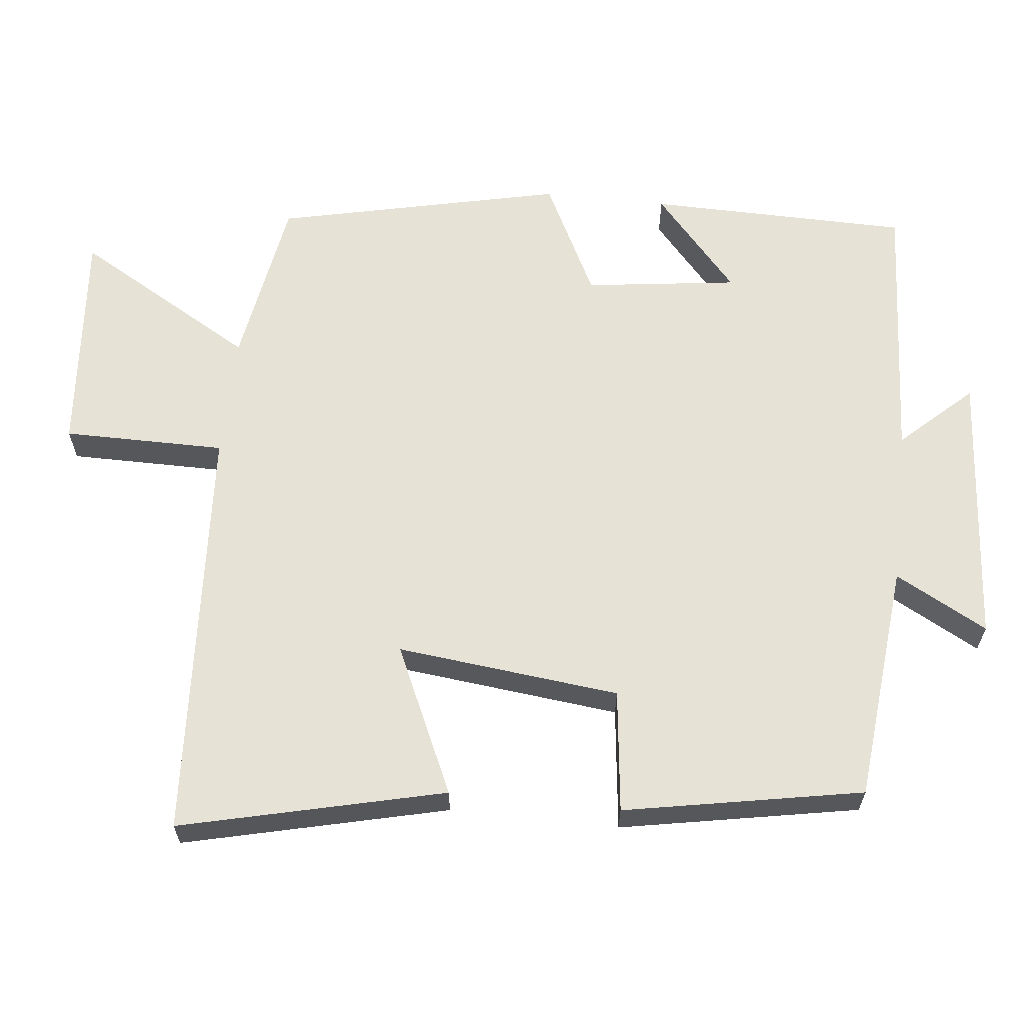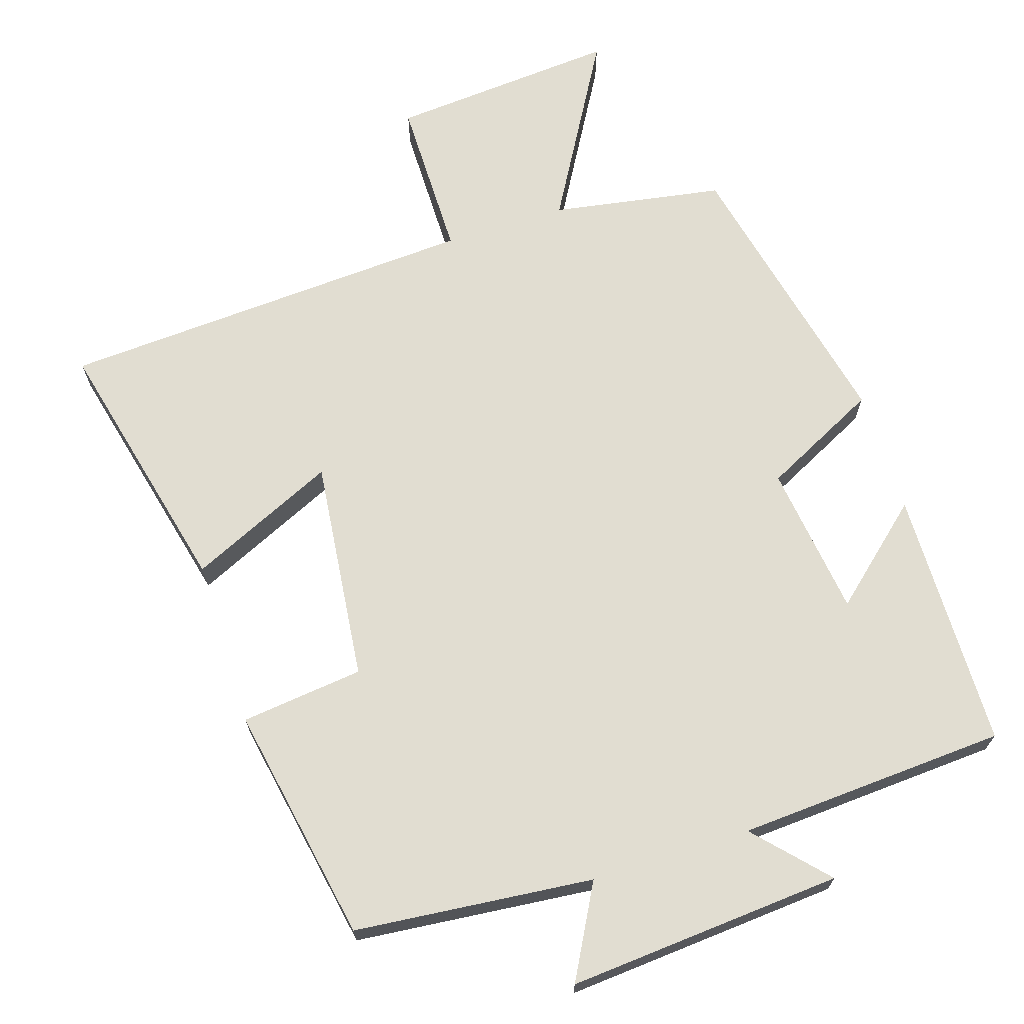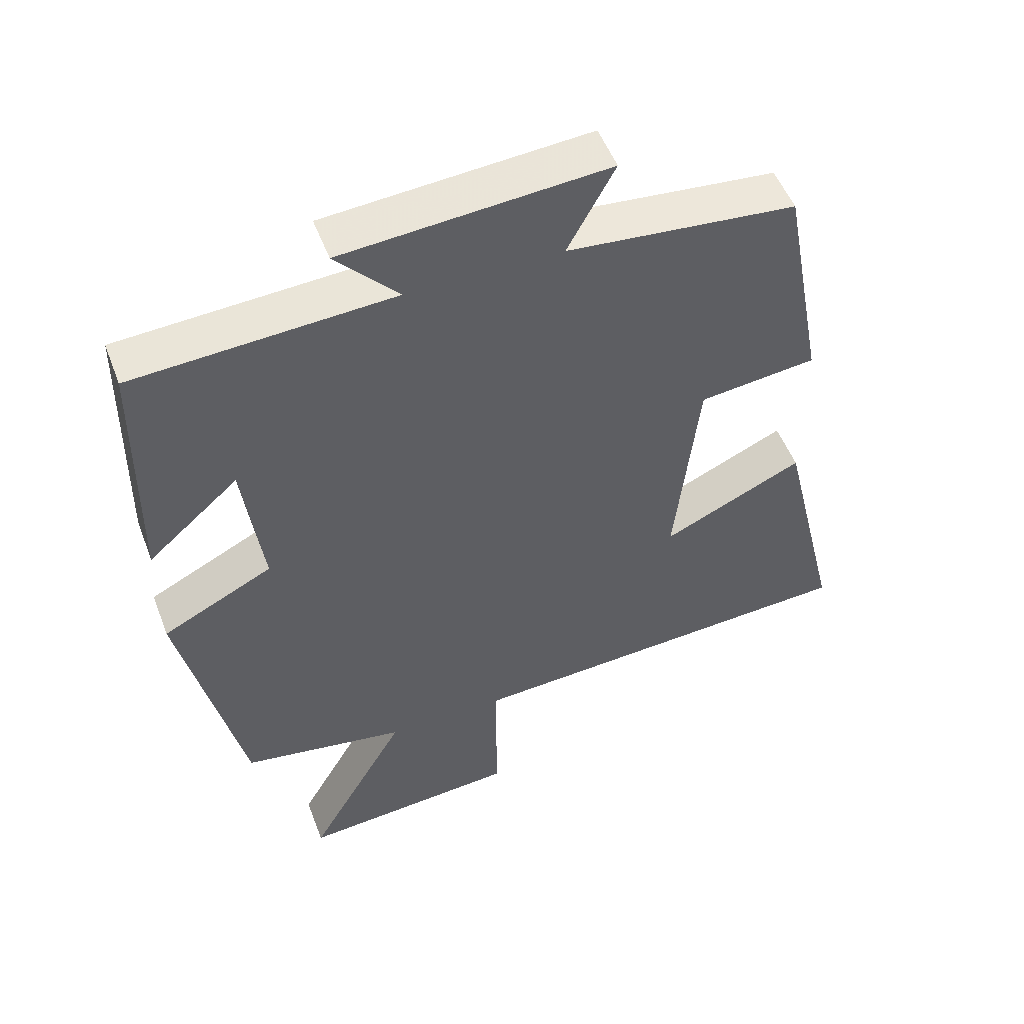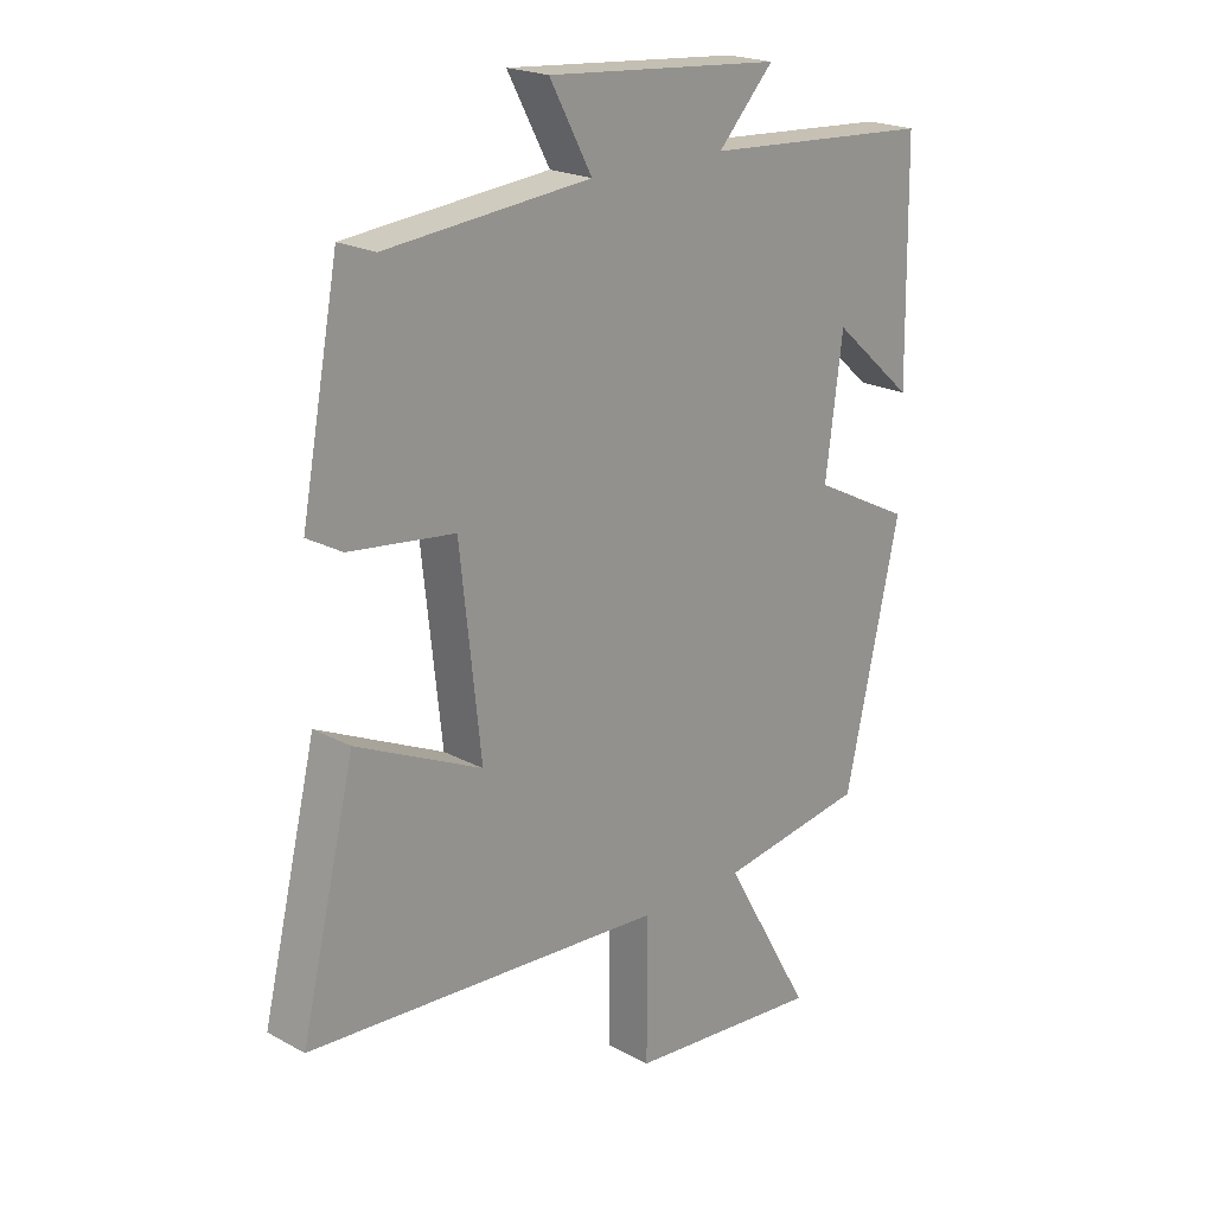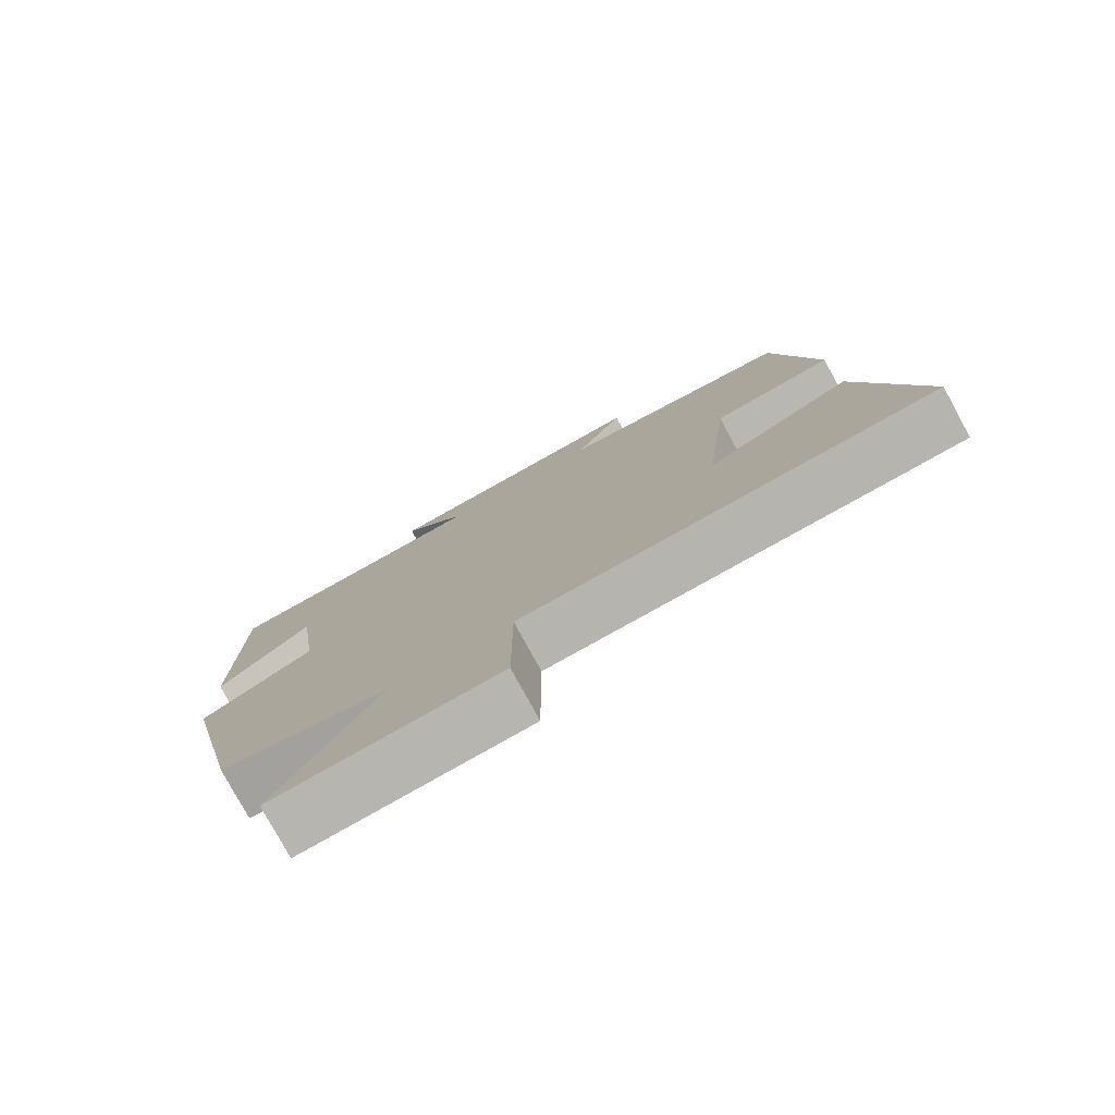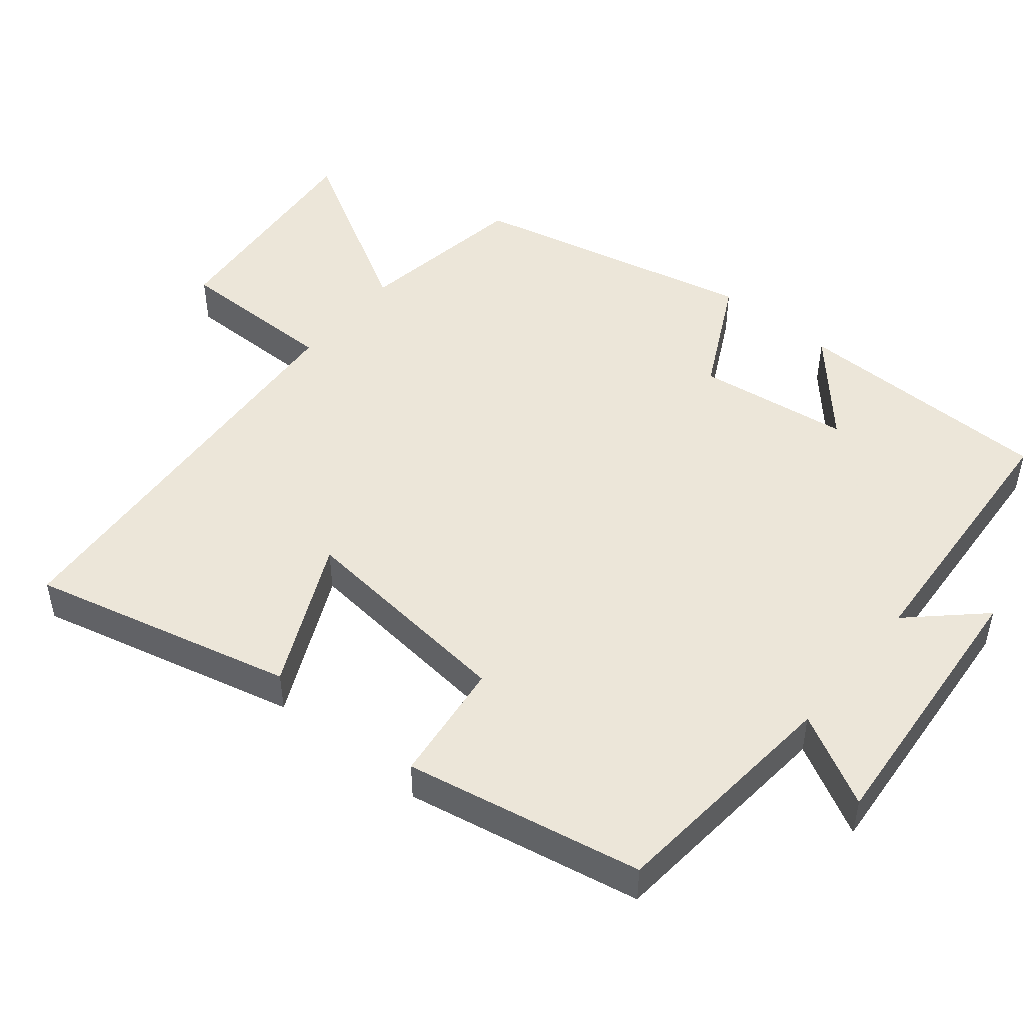
<metadata>
{"format":"obj","ext":"obj","renderer":"f3d","projection":"perspective","resolution":1024,"background":"white","views":[{"elev":62.9,"azim":-83.8,"up":"+Y"},{"elev":68.7,"azim":-17.6,"up":"+Y"},{"elev":51.6,"azim":159.5,"up":"+Z"},{"elev":20.8,"azim":-45.7,"up":"+Z"},{"elev":-78.4,"azim":-151.4,"up":"+Z"},{"elev":48.6,"azim":-50.9,"up":"+Y"}]}
</metadata>
<code>
v 0.41 0.07 -0.46
v 0.171 0.07 -0.5
v 0.315 0.07 -0.751
v -0.003 0.07 -0.725
v -0.003 0.07 -0.5
v -0.588 0.07 -0.465
v -0.5 0.07 -0.099
v -0.295 0.07 -0.193
v -0.329 0.07 0.117
v -0.5 0.07 0.137
v -0.438 0.07 0.468
v -0.105 0.07 0.5
v -0.174 0.07 0.628
v 0.21 0.07 0.598
v 0.119 0.07 0.5
v 0.495 0.07 0.477
v 0.5 0.07 0.114
v 0.367 0.07 0.231
v 0.339 0.07 0.019
v 0.5 0.07 -0.062
v 0.41 0 -0.46
v 0.171 0 -0.5
v 0.315 0 -0.751
v -0.003 0 -0.725
v -0.003 0 -0.5
v -0.588 0 -0.465
v -0.5 0 -0.099
v -0.295 0 -0.193
v -0.329 0 0.117
v -0.5 0 0.137
v -0.438 0 0.468
v -0.105 0 0.5
v -0.174 0 0.628
v 0.21 0 0.598
v 0.119 0 0.5
v 0.495 0 0.477
v 0.5 0 0.114
v 0.367 0 0.231
v 0.339 0 0.019
v 0.5 0 -0.062
f 19 20 1 2
f 18 19 2
f 15 16 17 18
f 15 18 2
f 12 13 14 15
f 11 12 15
f 10 11 15
f 9 10 15
f 8 9 15 2
f 7 8 2
f 6 7 2
f 5 6 2
f 2 3 4 5
f 22 21 40 39
f 22 39 38
f 38 37 36 35
f 22 38 35
f 35 34 33 32
f 35 32 31
f 35 31 30
f 35 30 29
f 22 35 29 28
f 22 28 27
f 22 27 26
f 22 26 25
f 25 24 23 22
f 1 21 22 2
f 2 22 23 3
f 3 23 24 4
f 4 24 25 5
f 5 25 26 6
f 6 26 27 7
f 7 27 28 8
f 8 28 29 9
f 9 29 30 10
f 10 30 31 11
f 11 31 32 12
f 12 32 33 13
f 13 33 34 14
f 14 34 35 15
f 15 35 36 16
f 16 36 37 17
f 17 37 38 18
f 18 38 39 19
f 19 39 40 20
f 20 40 21 1

</code>
